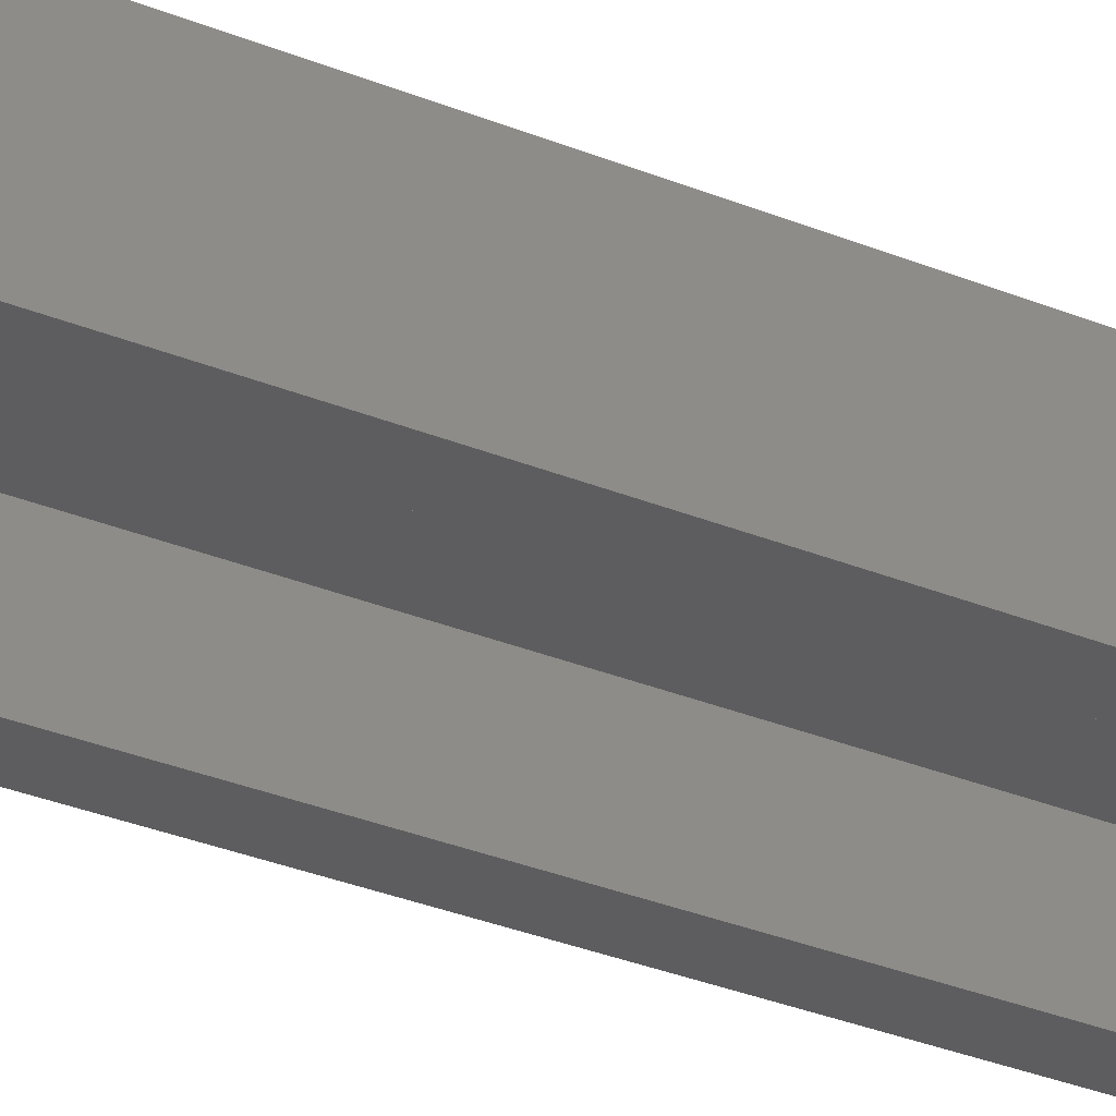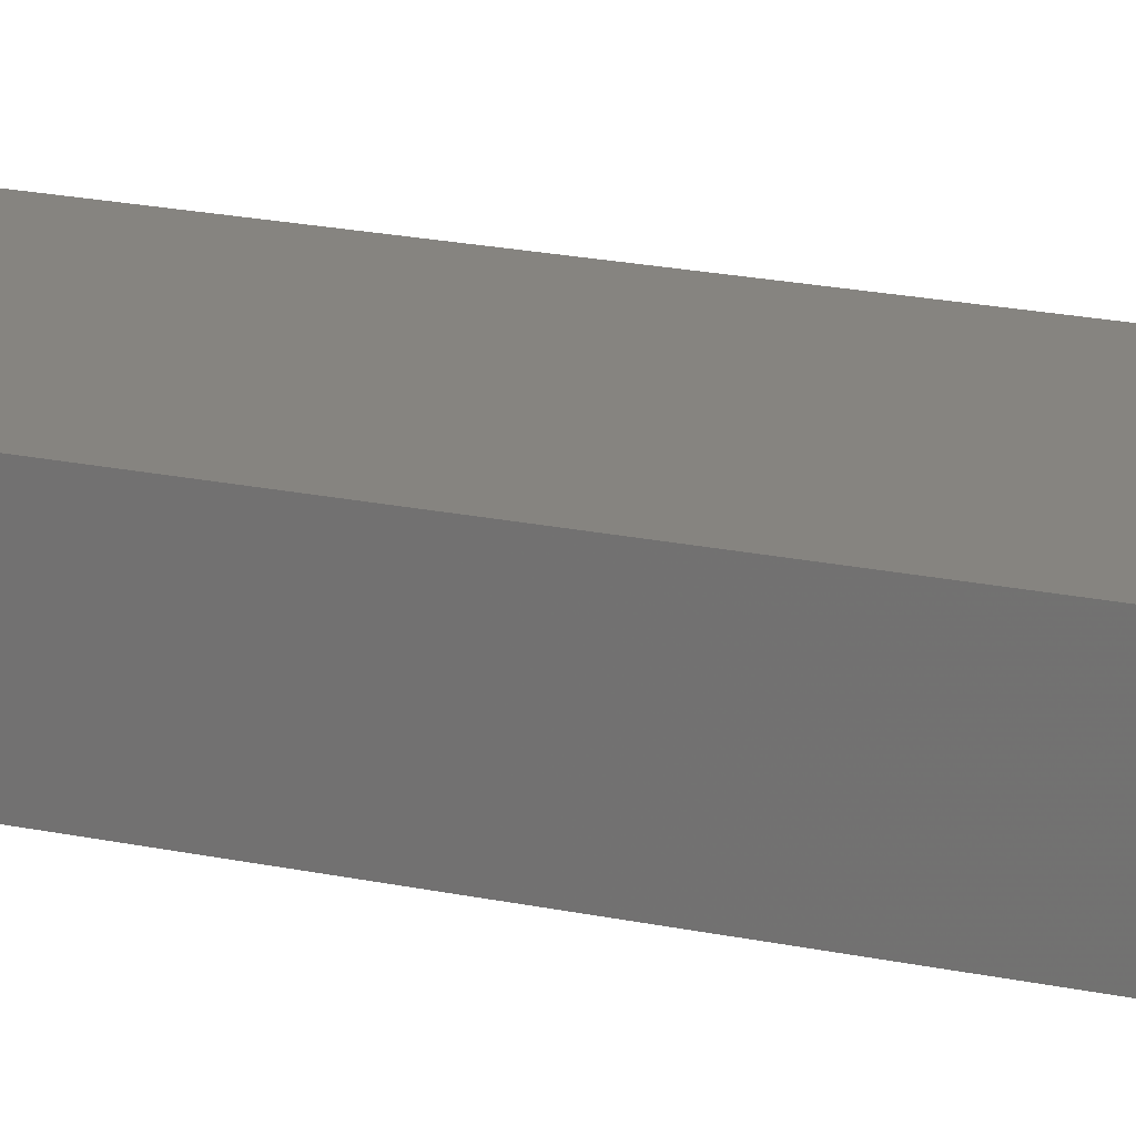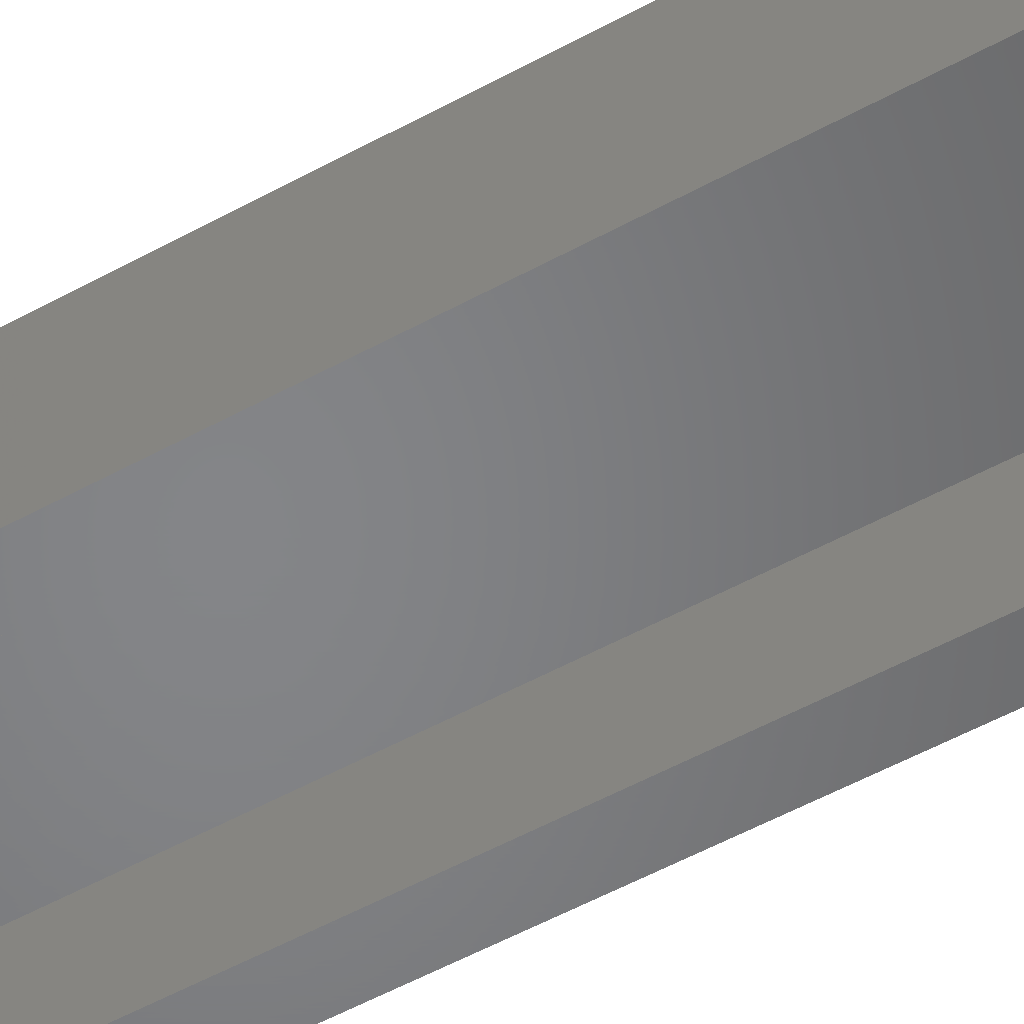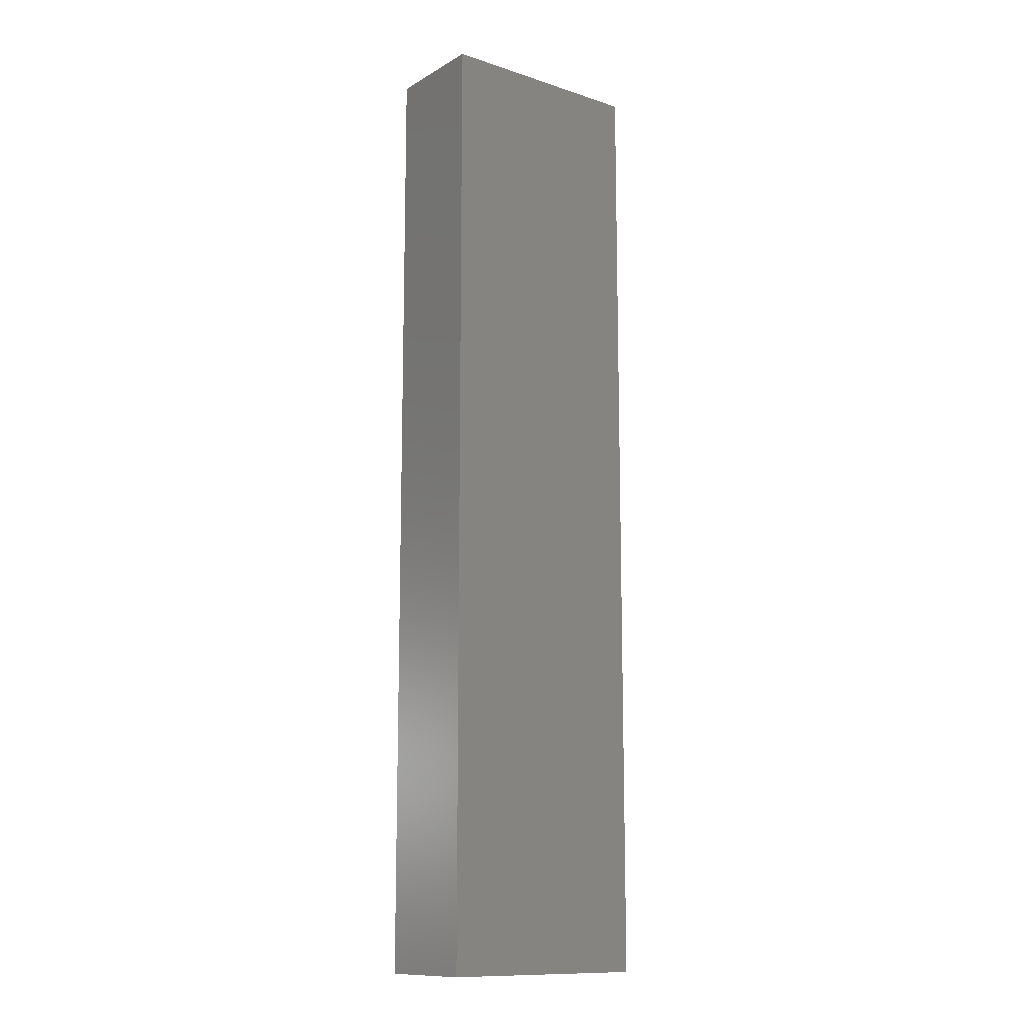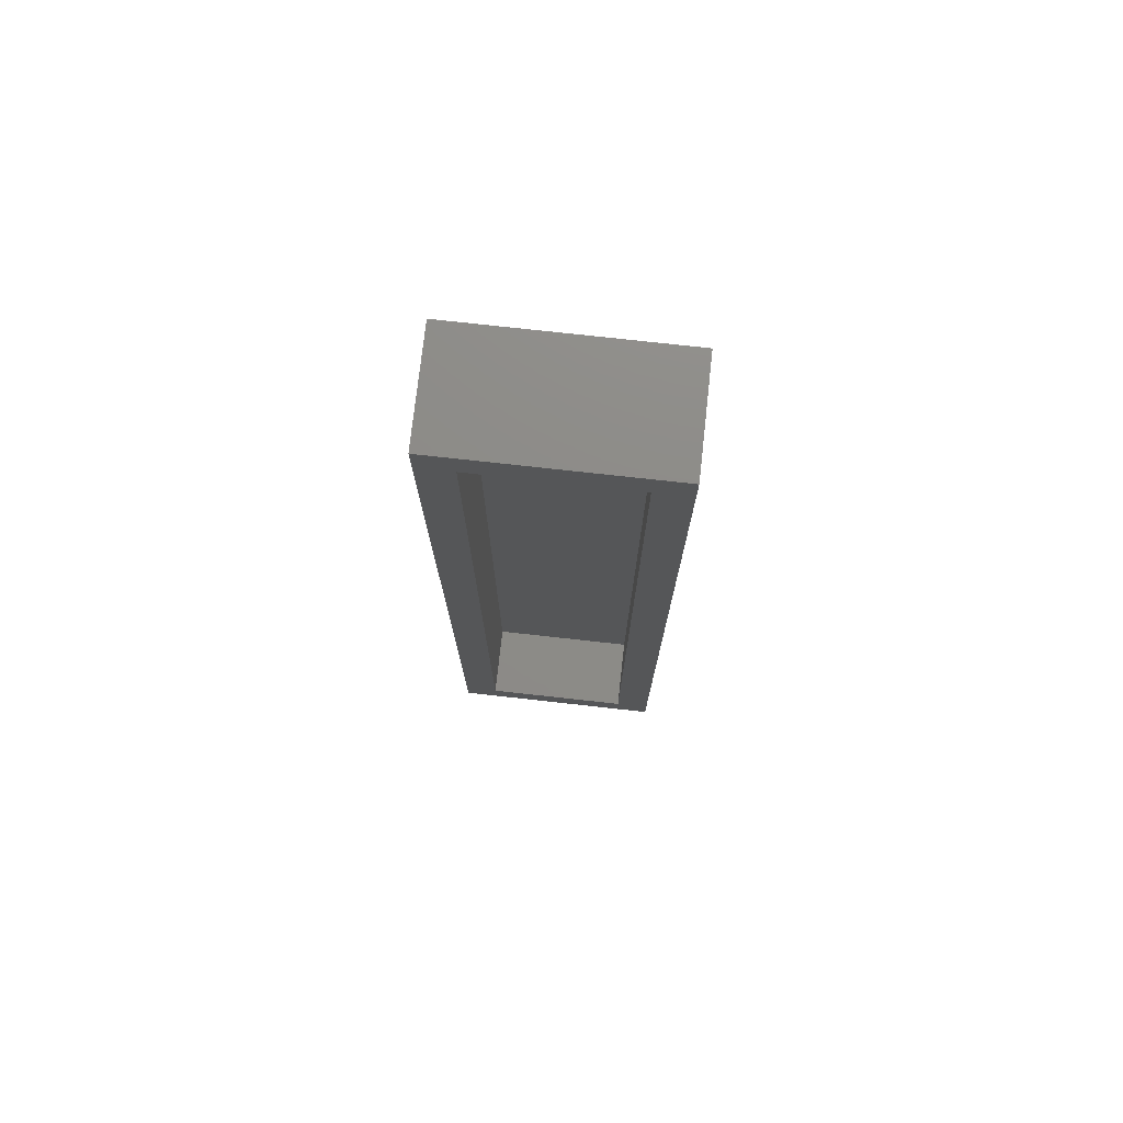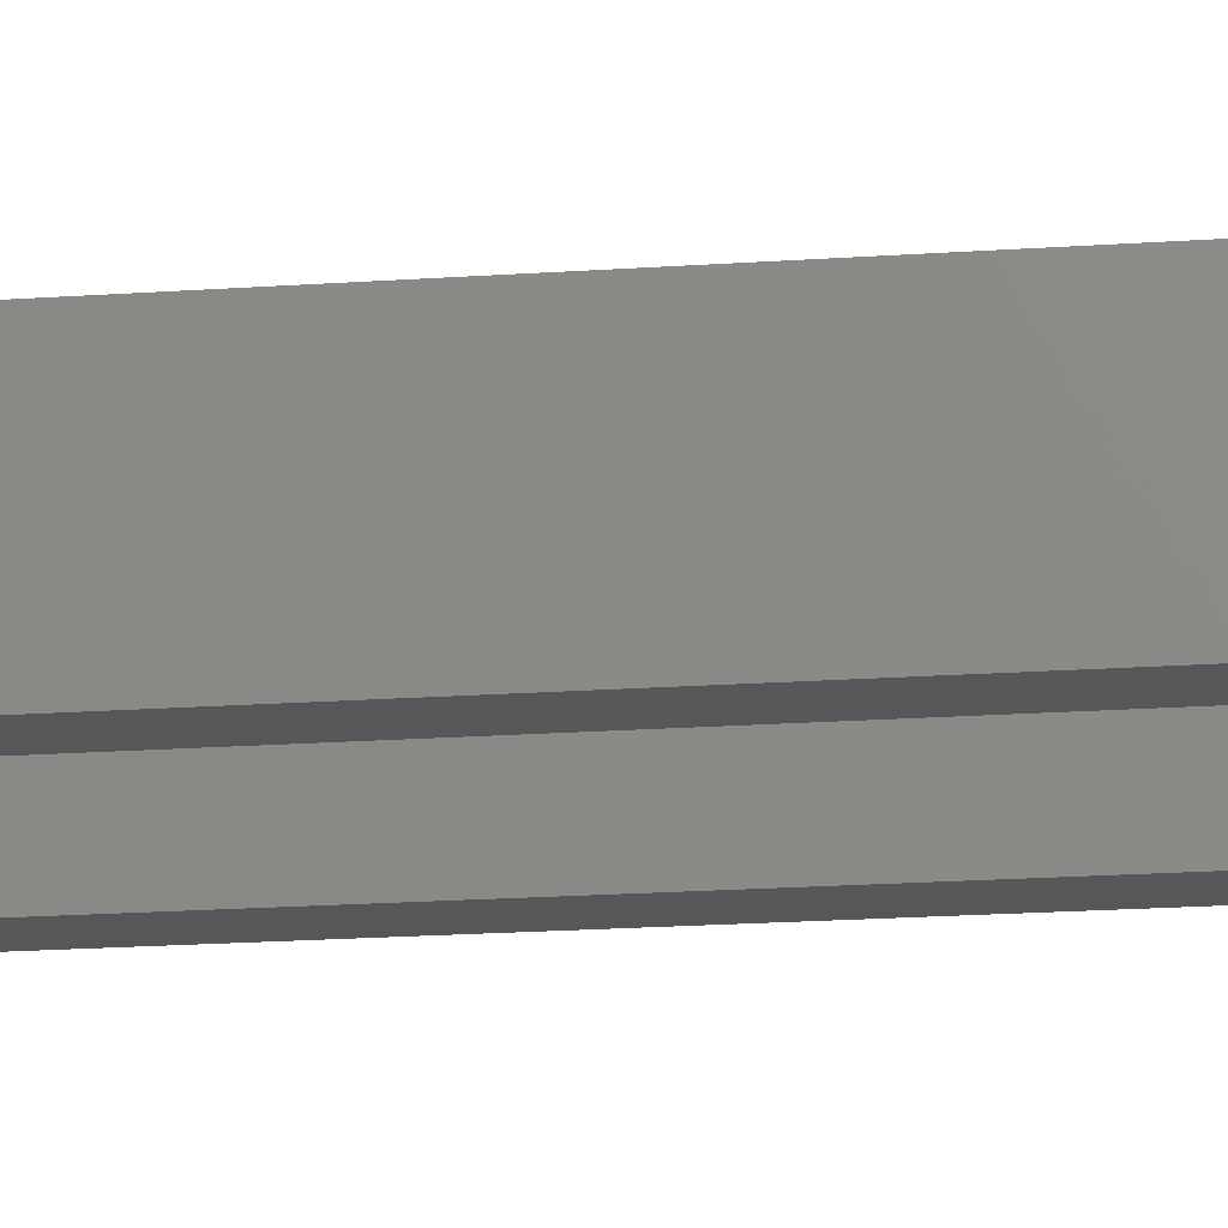
<metadata>
{"format":"stl","ext":"stl","renderer":"f3d","projection":"perspective","resolution":1024,"background":"white","views":[{"elev":-32.7,"azim":-119.4,"up":"+Y"},{"elev":20.2,"azim":-68.6,"up":"+Y"},{"elev":-52.3,"azim":120.9,"up":"+Y"},{"elev":-12.3,"azim":142.7,"up":"+Z"},{"elev":75.6,"azim":6.3,"up":"+Z"},{"elev":-17.6,"azim":-81.8,"up":"+Y"}]}
</metadata>
<code>
# stl→obj: 16 verts, 28 faces
v 0.175 -0.1484 -0.7734
v 0.1203 -0.1484 -0.7188
v -0.1719 -0.1484 -0.7734
v -0.1172 -0.1484 -0.7188
v -0.1719 -0.1484 0.7734
v -0.1172 -0.1484 0.7188
v 0.175 -0.1484 0.7734
v 0.1203 -0.1484 0.7188
v -0.1172 -0.03125 -0.7188
v 0.1203 -0.03125 -0.7188
v 0.1203 -0.03125 0.7188
v -0.1172 -0.03125 0.7188
v -0.1719 0.02344 -0.7734
v 0.175 0.02344 -0.7734
v 0.175 0.02344 0.7734
v -0.1719 0.02344 0.7734
f 1 2 3
f 3 2 4
f 3 4 5
f 5 4 6
f 5 6 7
f 7 6 8
f 7 8 1
f 1 8 2
f 4 2 9
f 9 2 10
f 2 8 10
f 10 8 11
f 8 6 11
f 11 6 12
f 6 4 12
f 12 4 9
f 3 13 1
f 1 13 14
f 1 14 7
f 7 14 15
f 7 15 5
f 5 15 16
f 5 16 3
f 3 16 13
f 13 16 14
f 14 16 15
f 9 10 12
f 12 10 11

</code>
